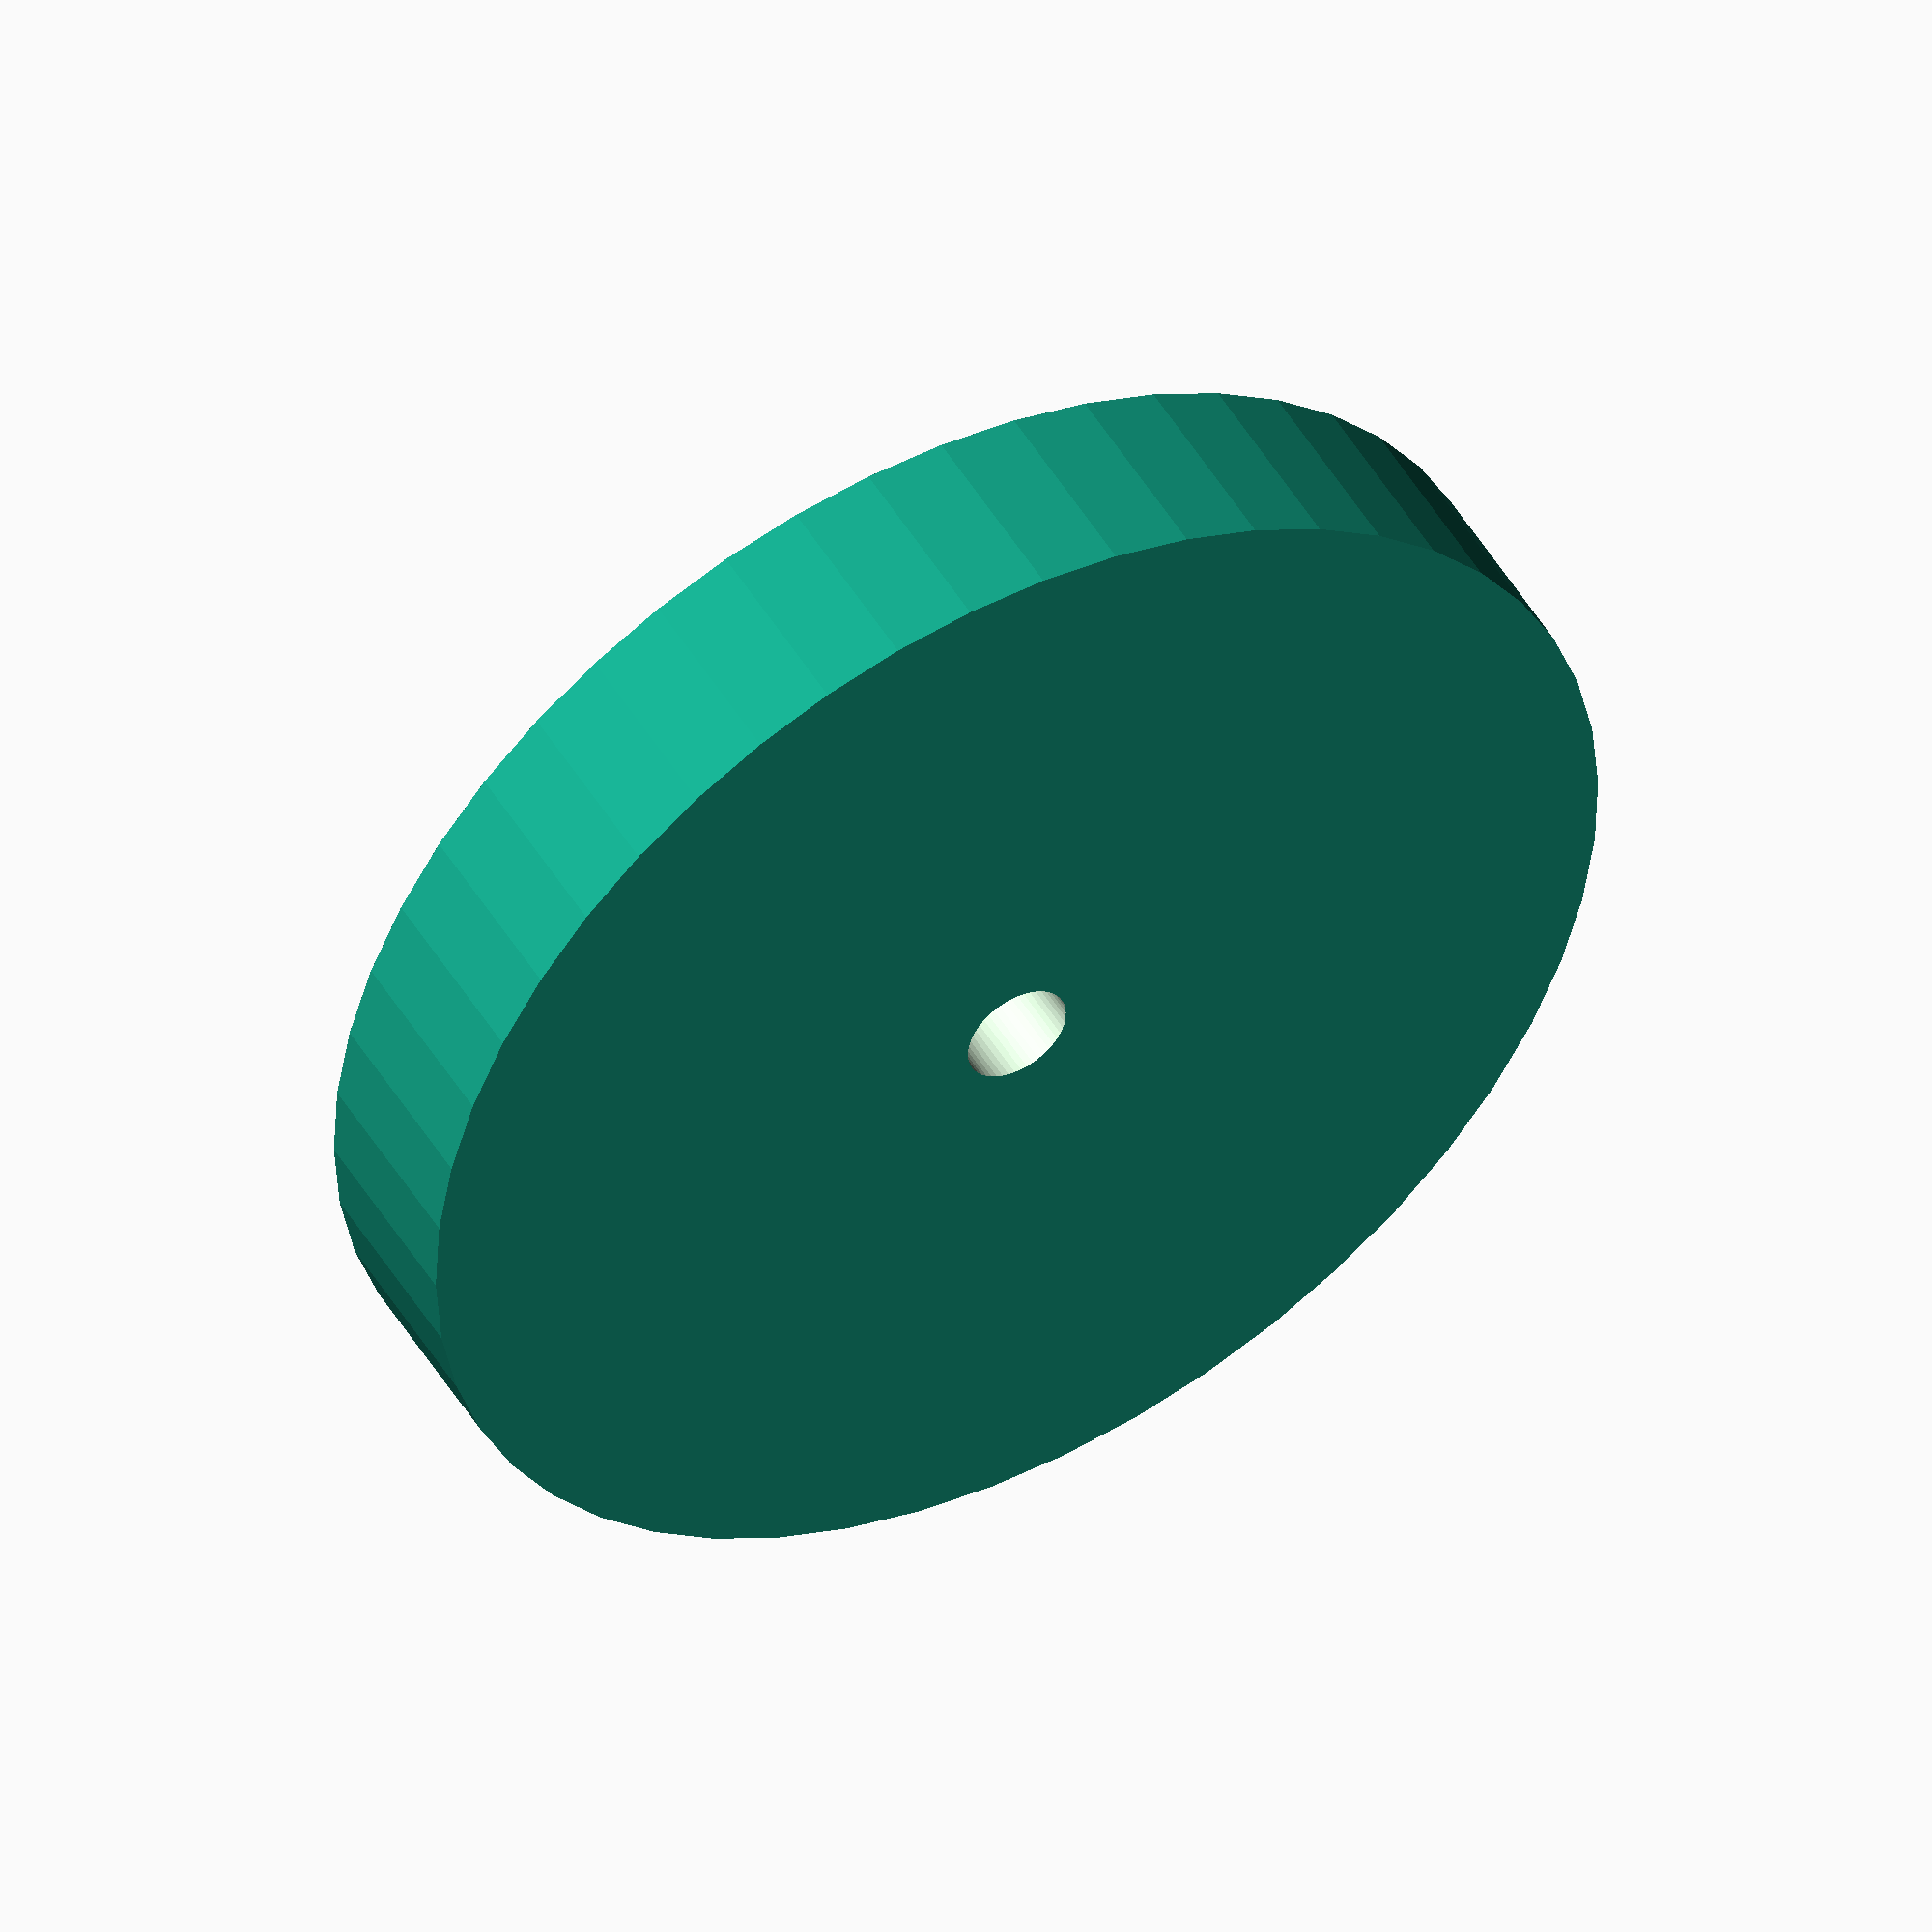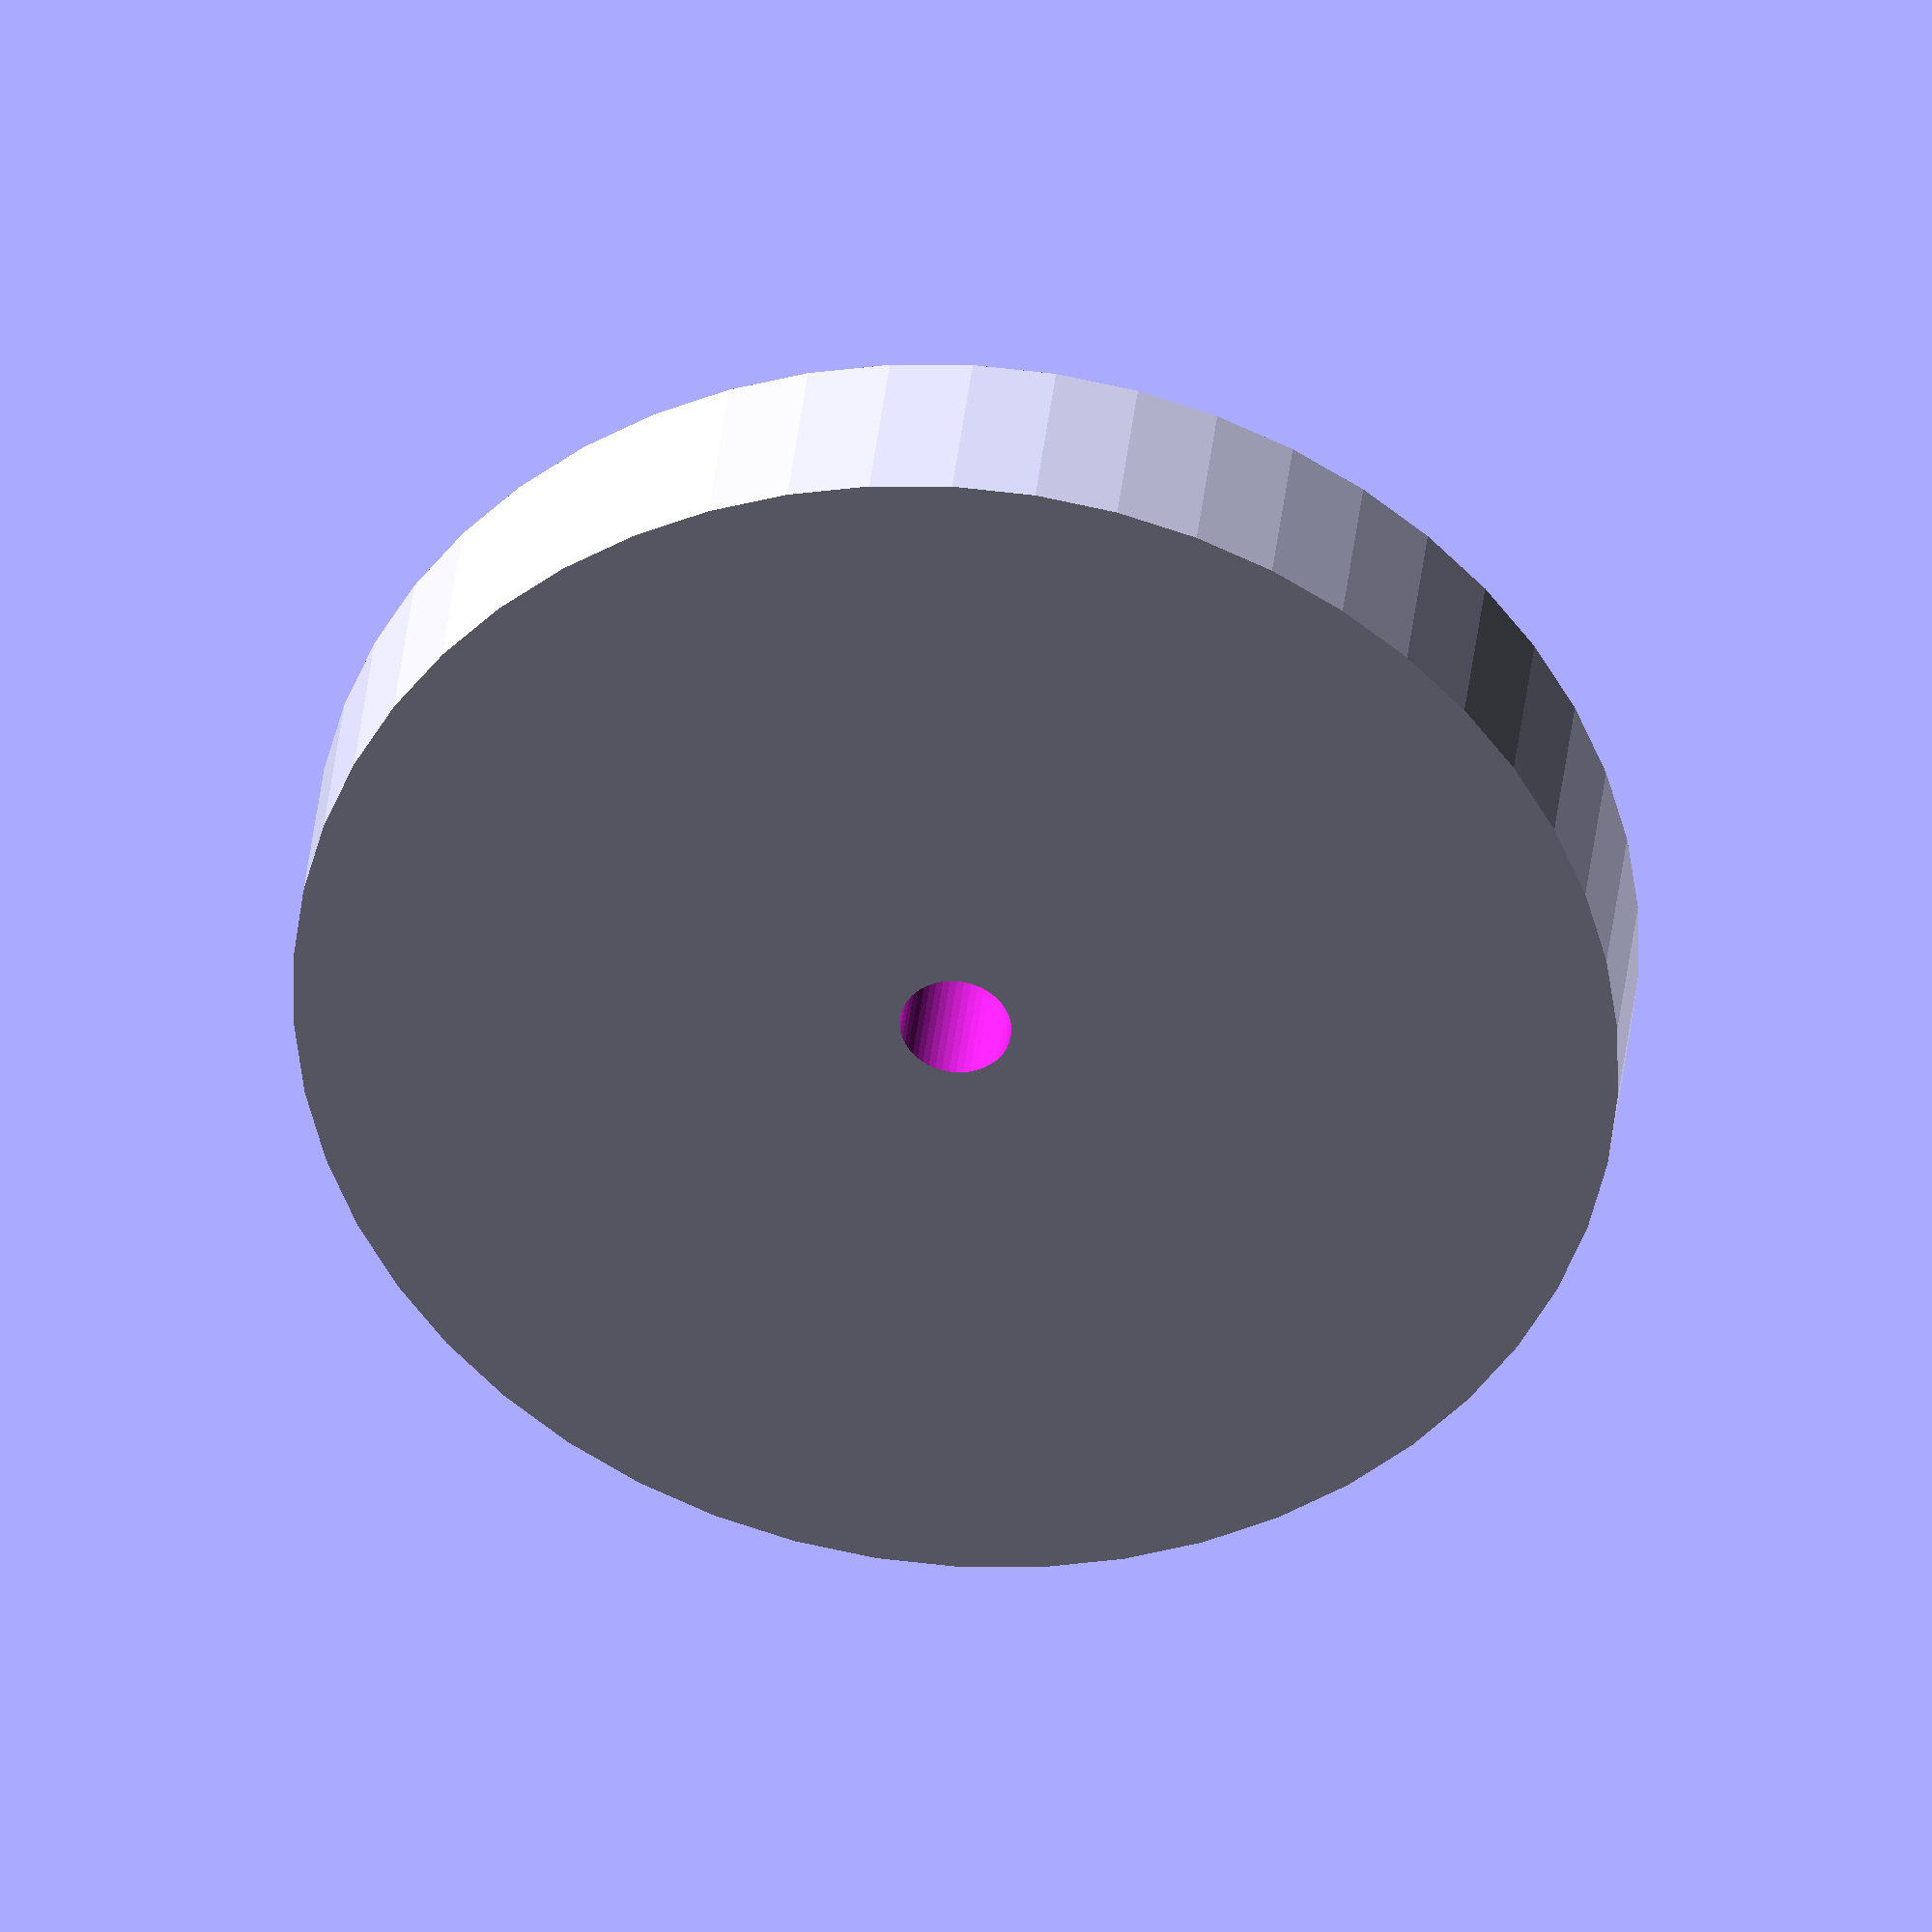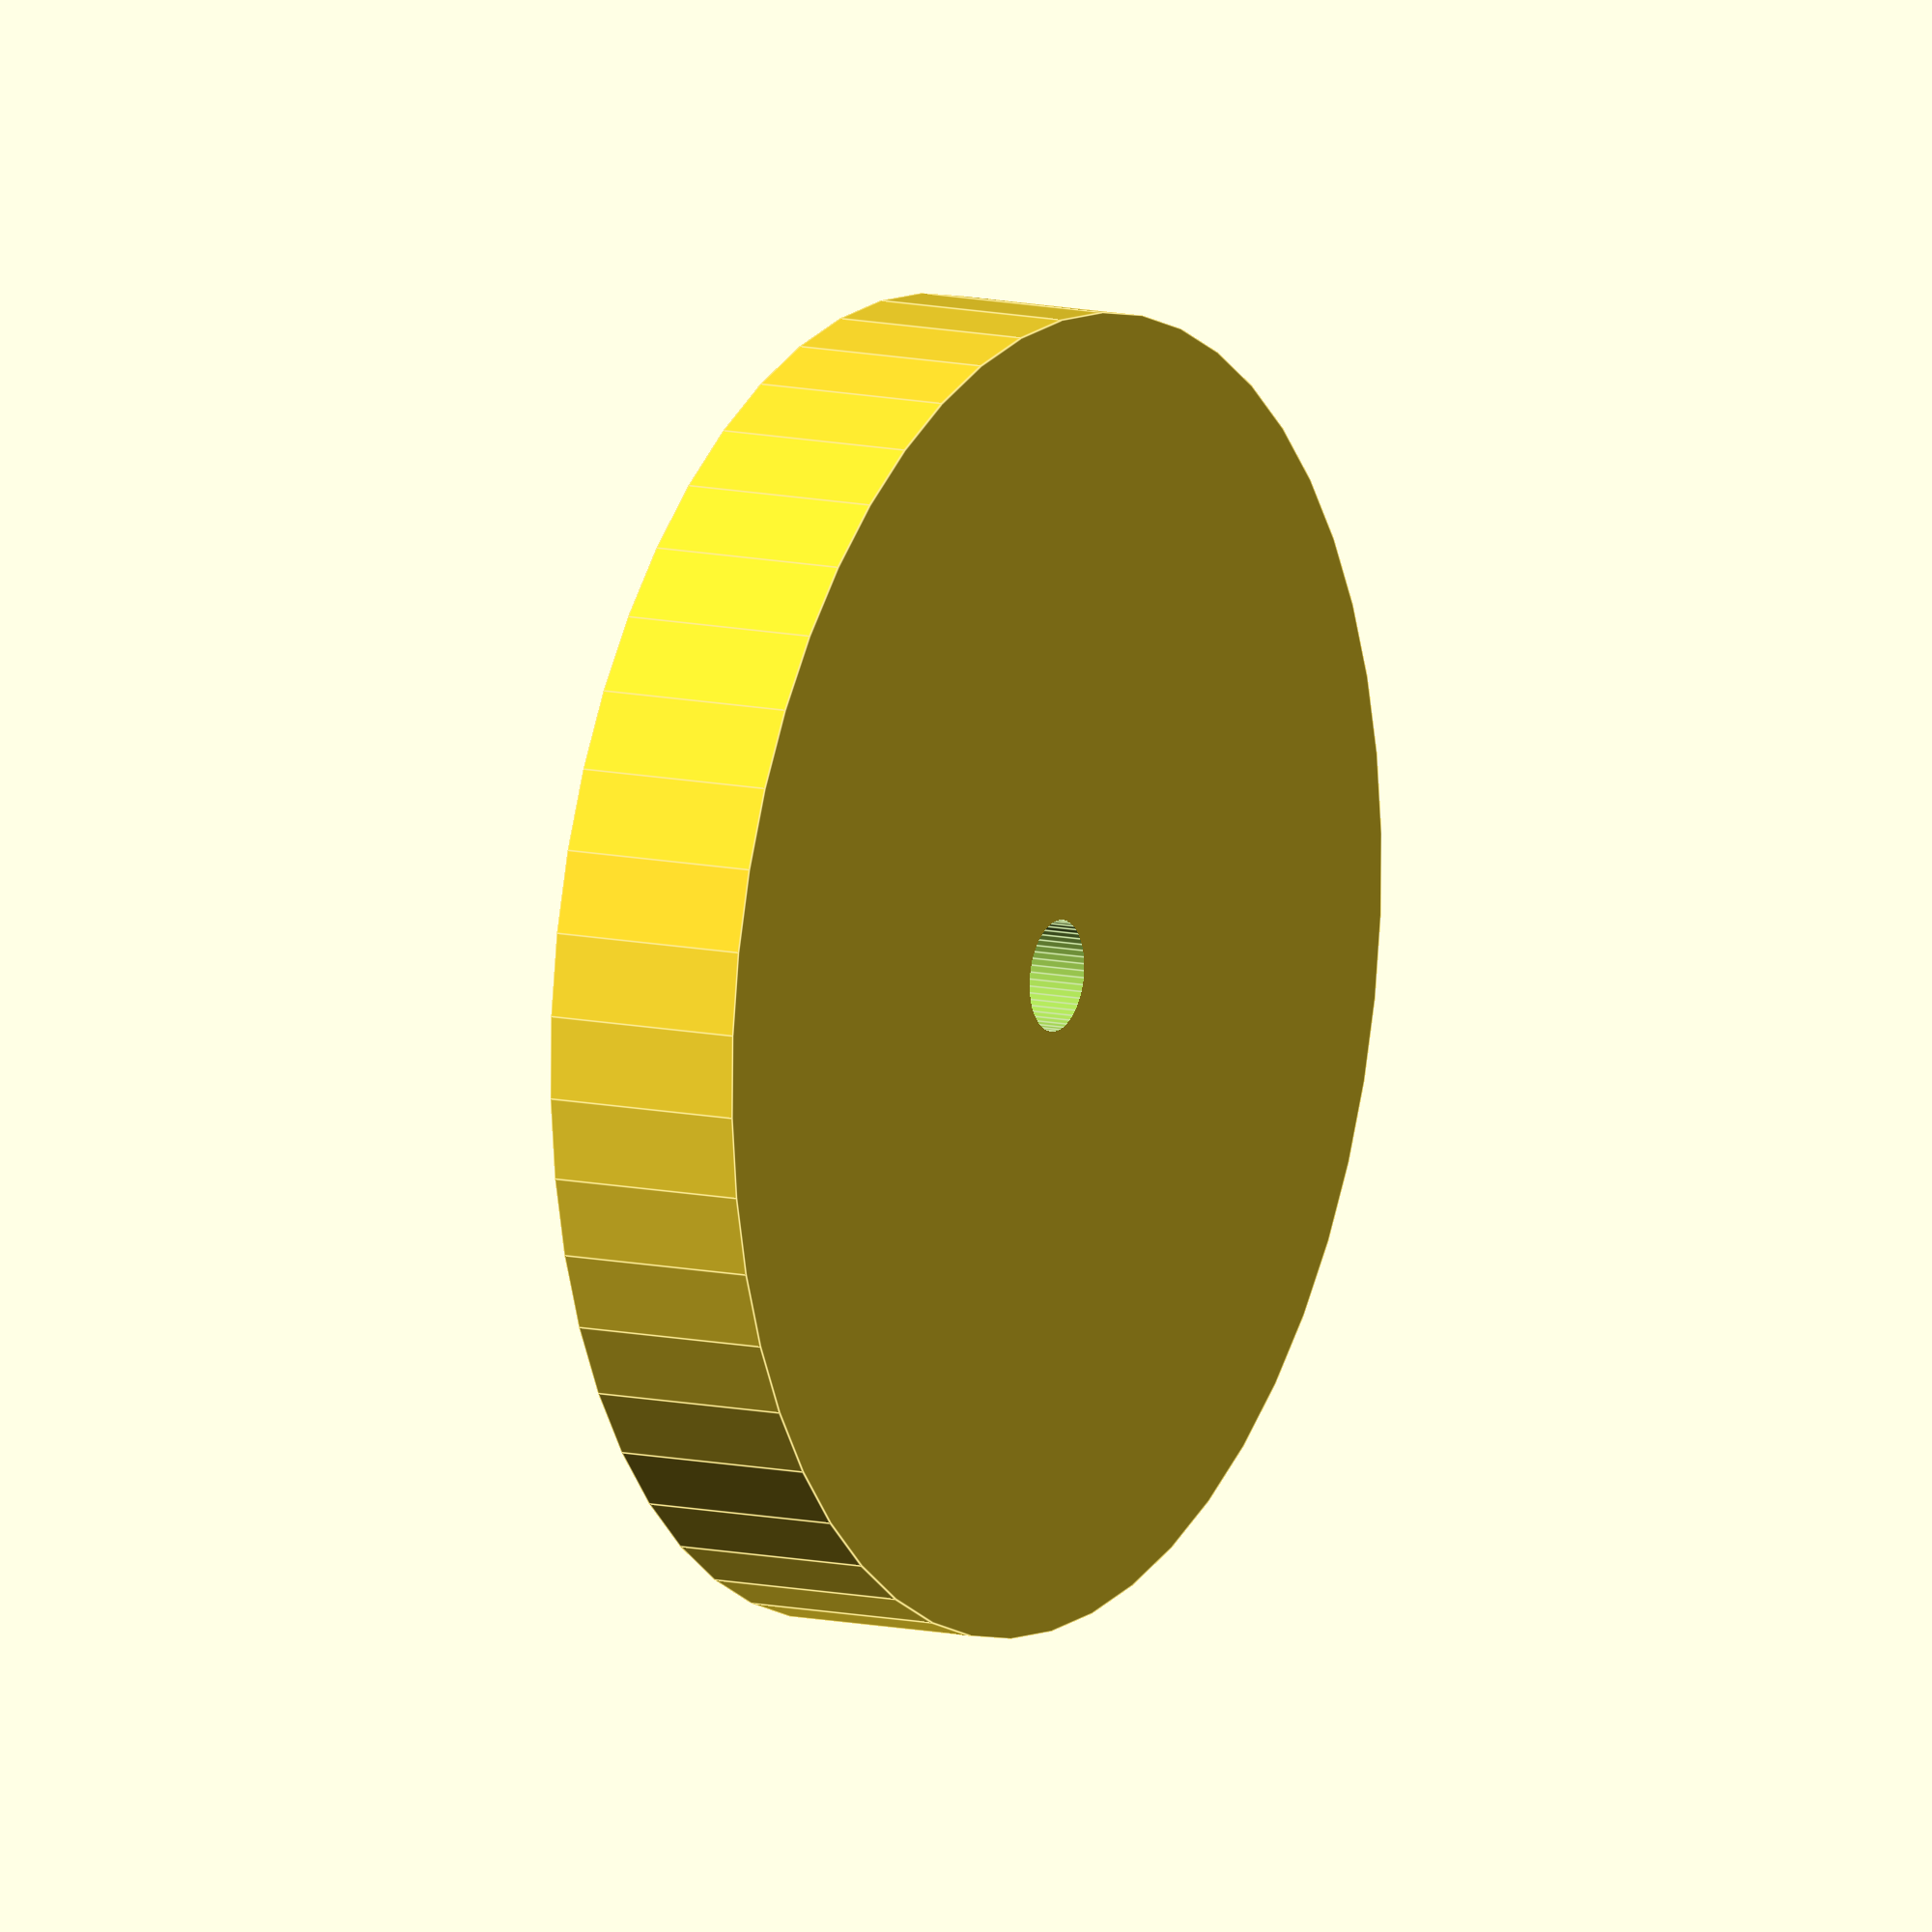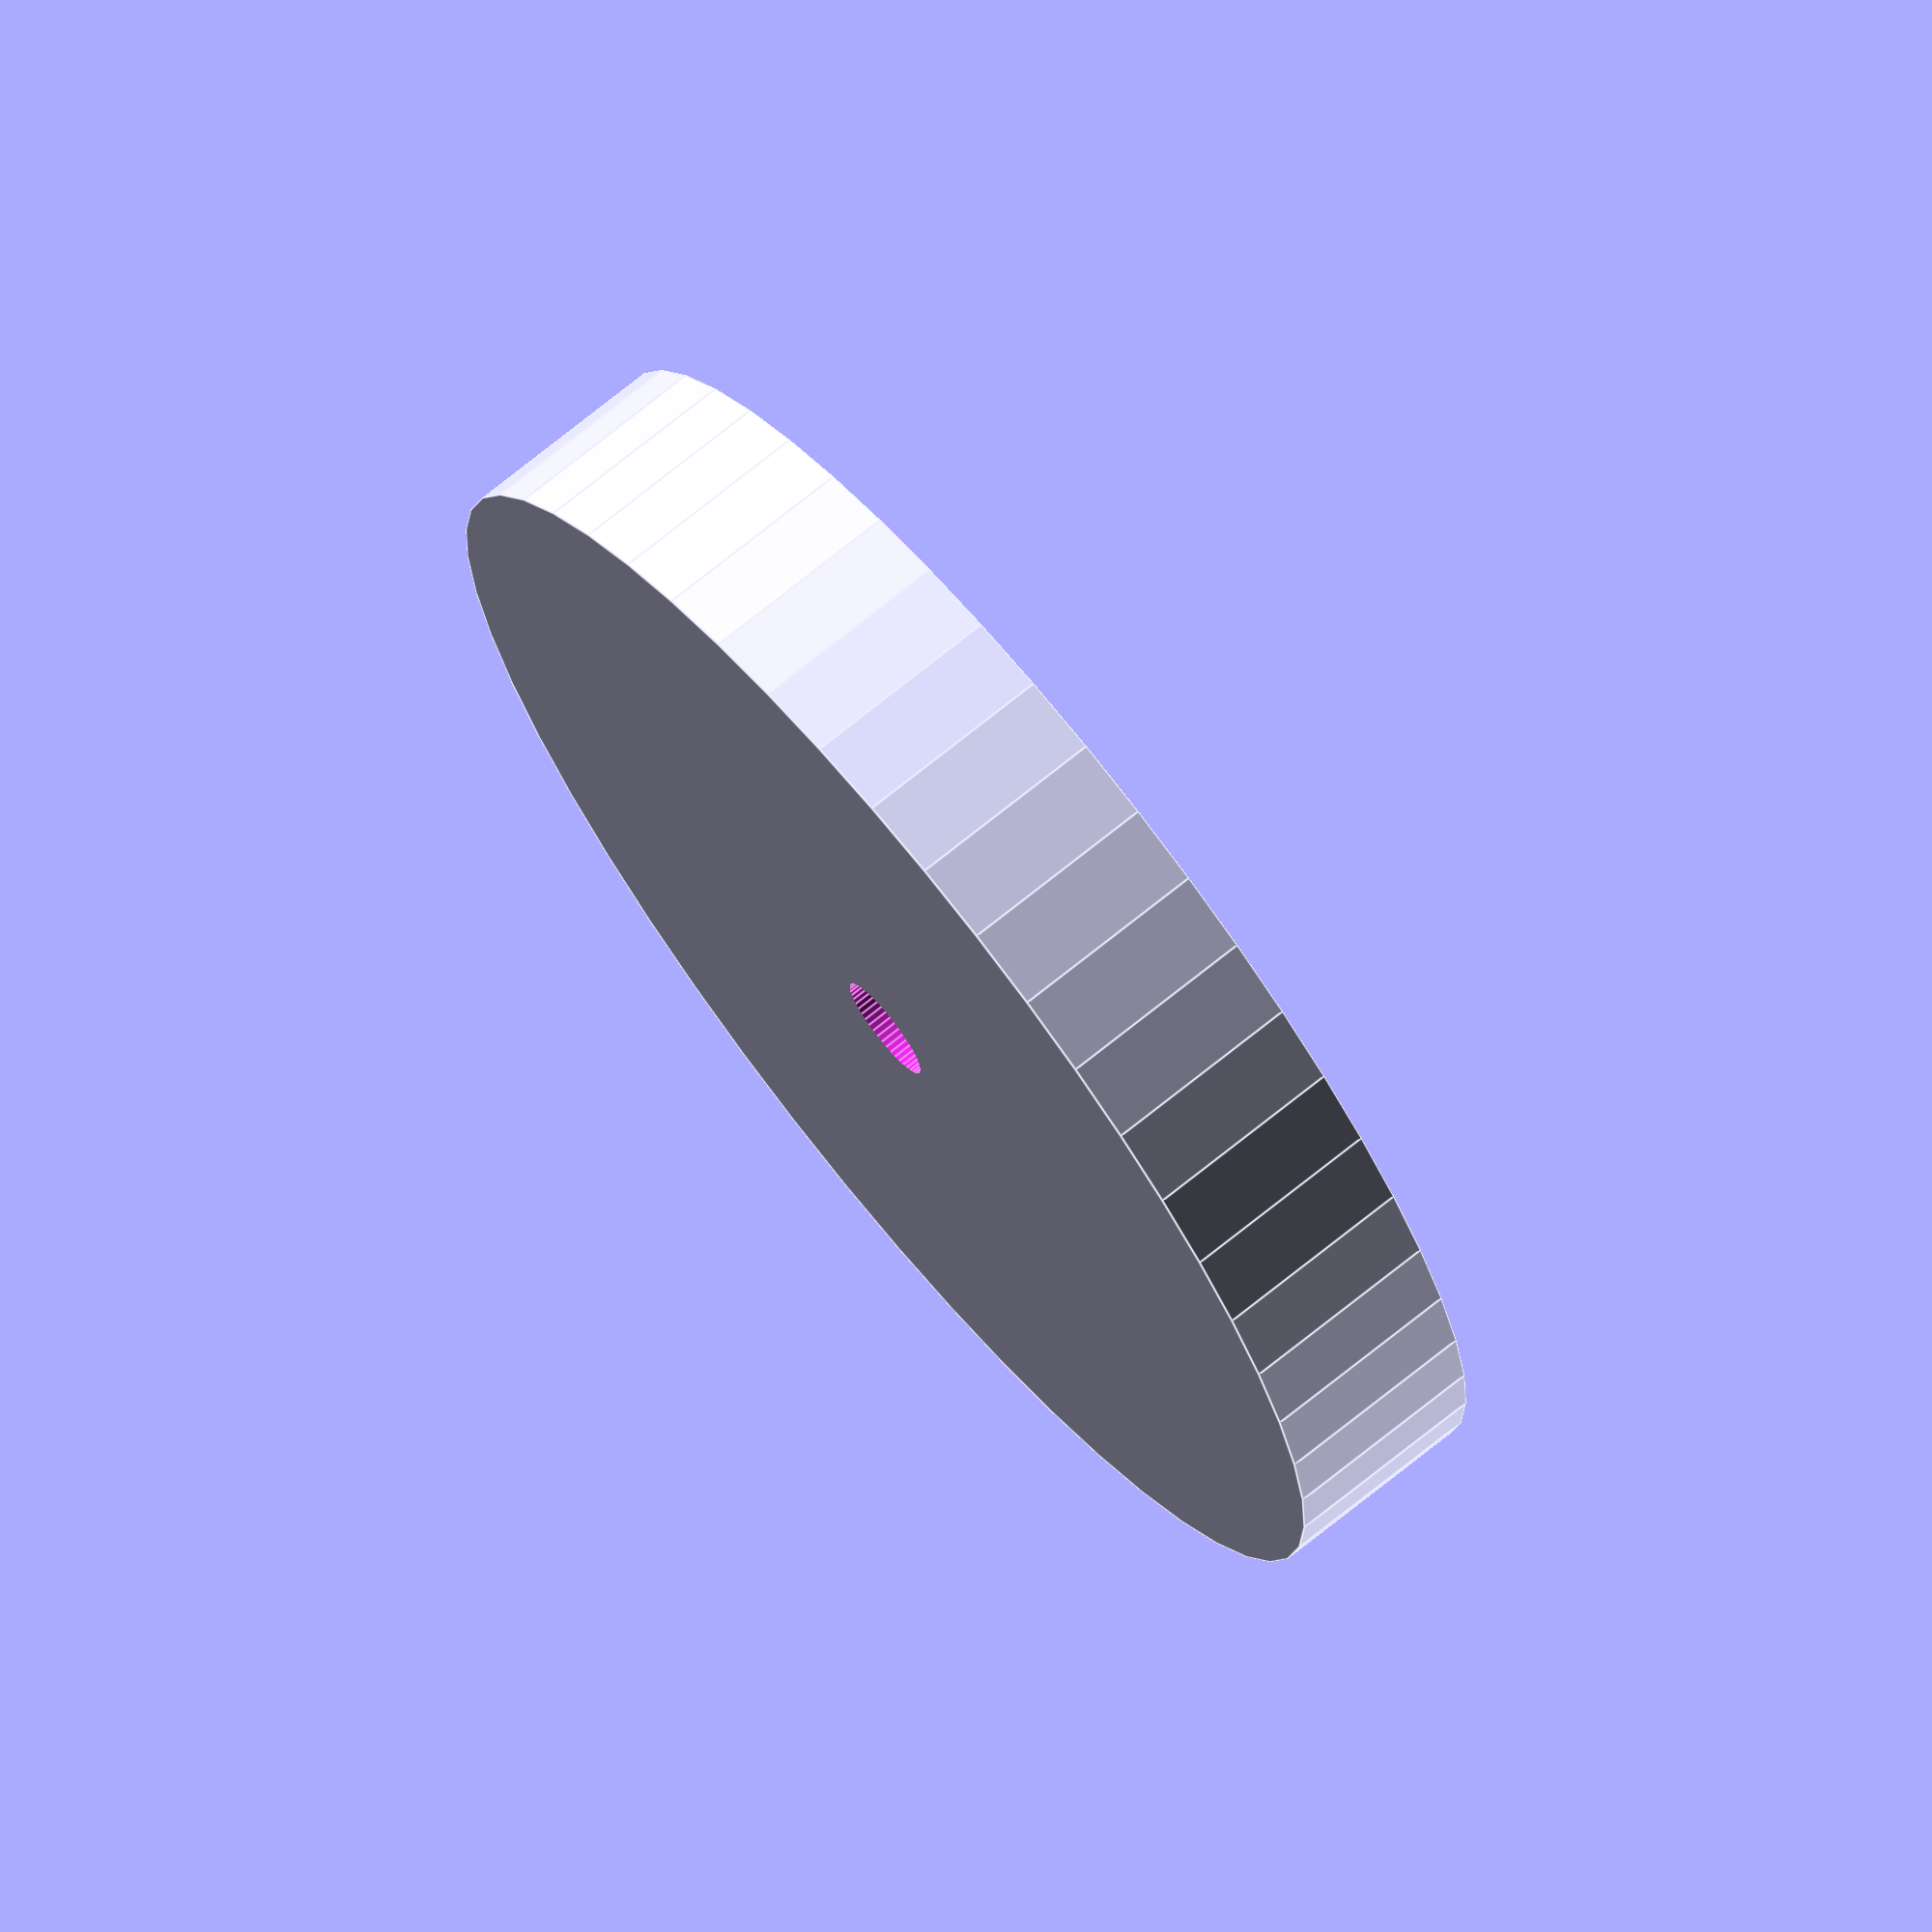
<openscad>
$fn = 50;


difference() {
	union() {
		translate(v = [0, 0, -2.5000000000]) {
			cylinder(h = 5, r = 16.0000000000);
		}
	}
	union() {
		translate(v = [0, 0, -100.0000000000]) {
			cylinder(h = 200, r = 1.3500000000);
		}
	}
}
</openscad>
<views>
elev=131.6 azim=49.4 roll=209.3 proj=o view=solid
elev=324.1 azim=39.3 roll=5.7 proj=o view=wireframe
elev=348.9 azim=333.9 roll=119.2 proj=o view=edges
elev=107.9 azim=333.0 roll=129.0 proj=o view=edges
</views>
